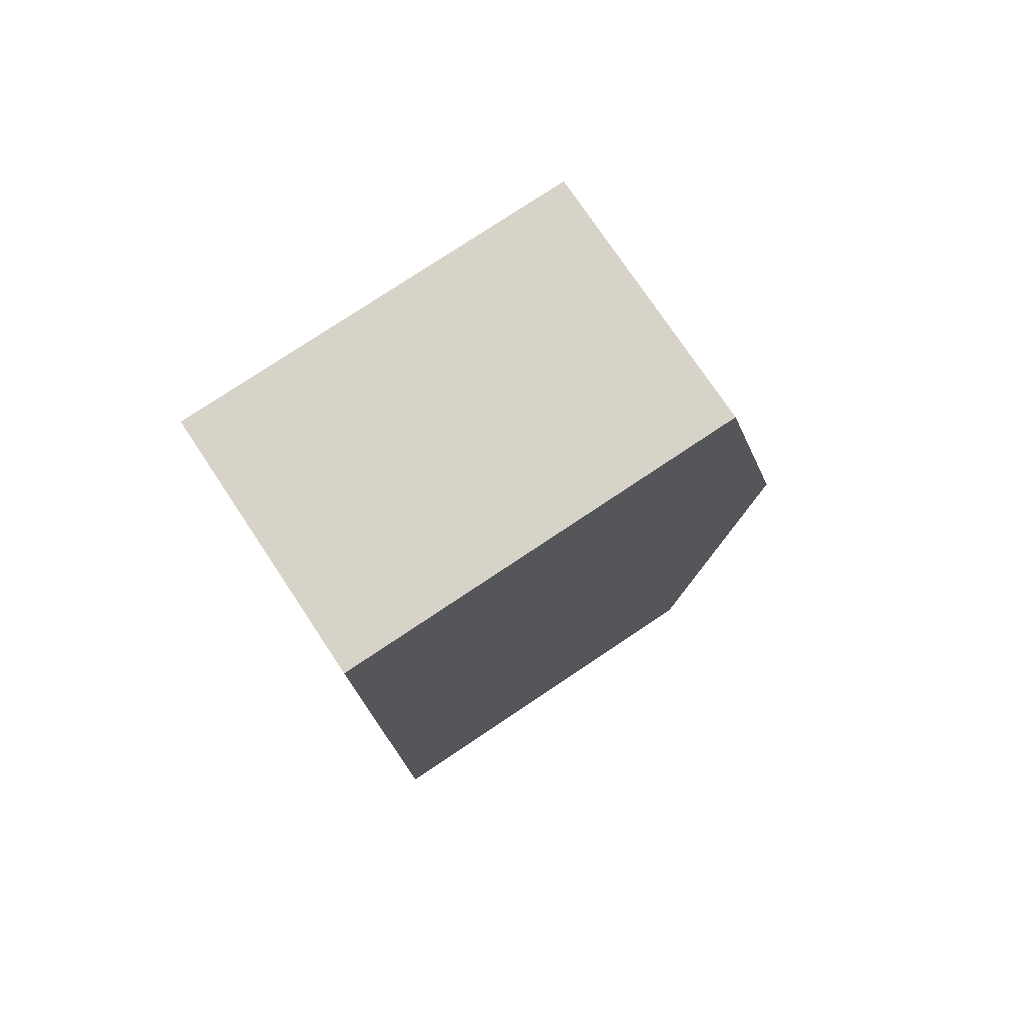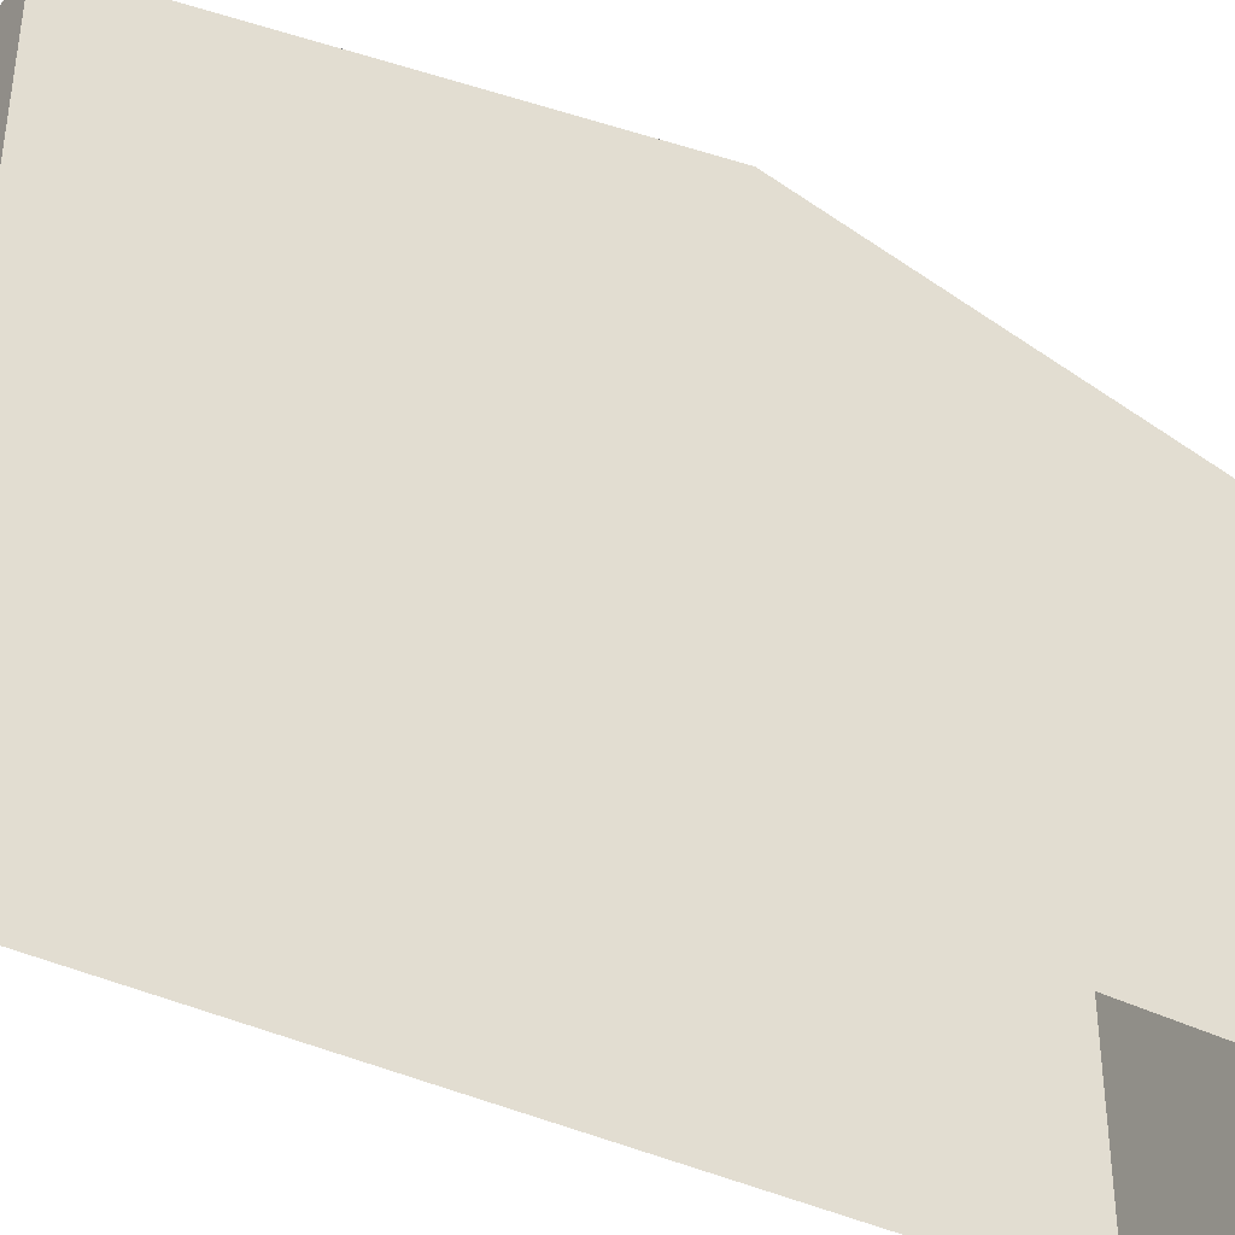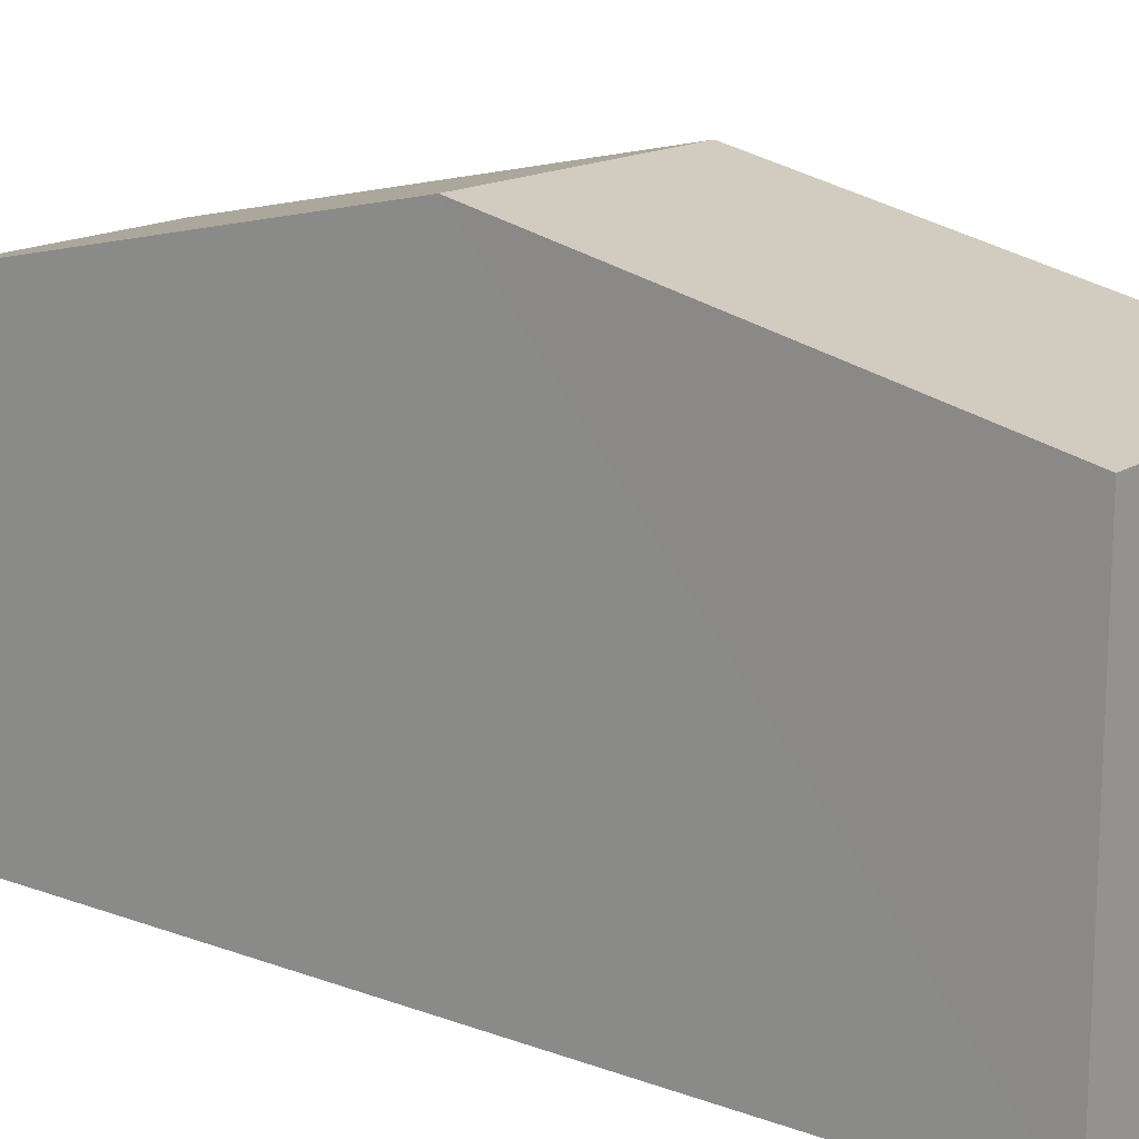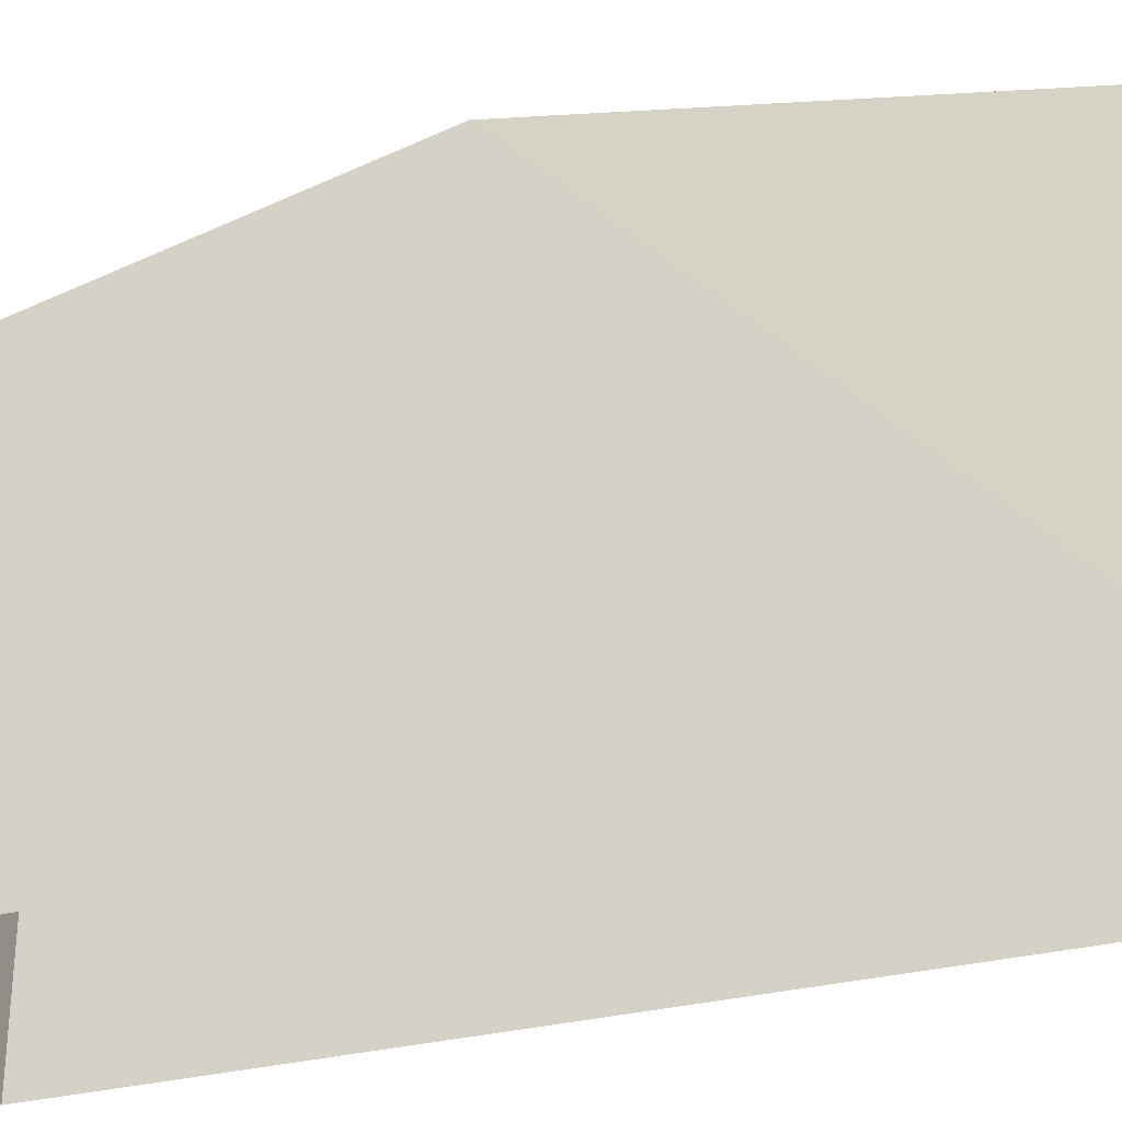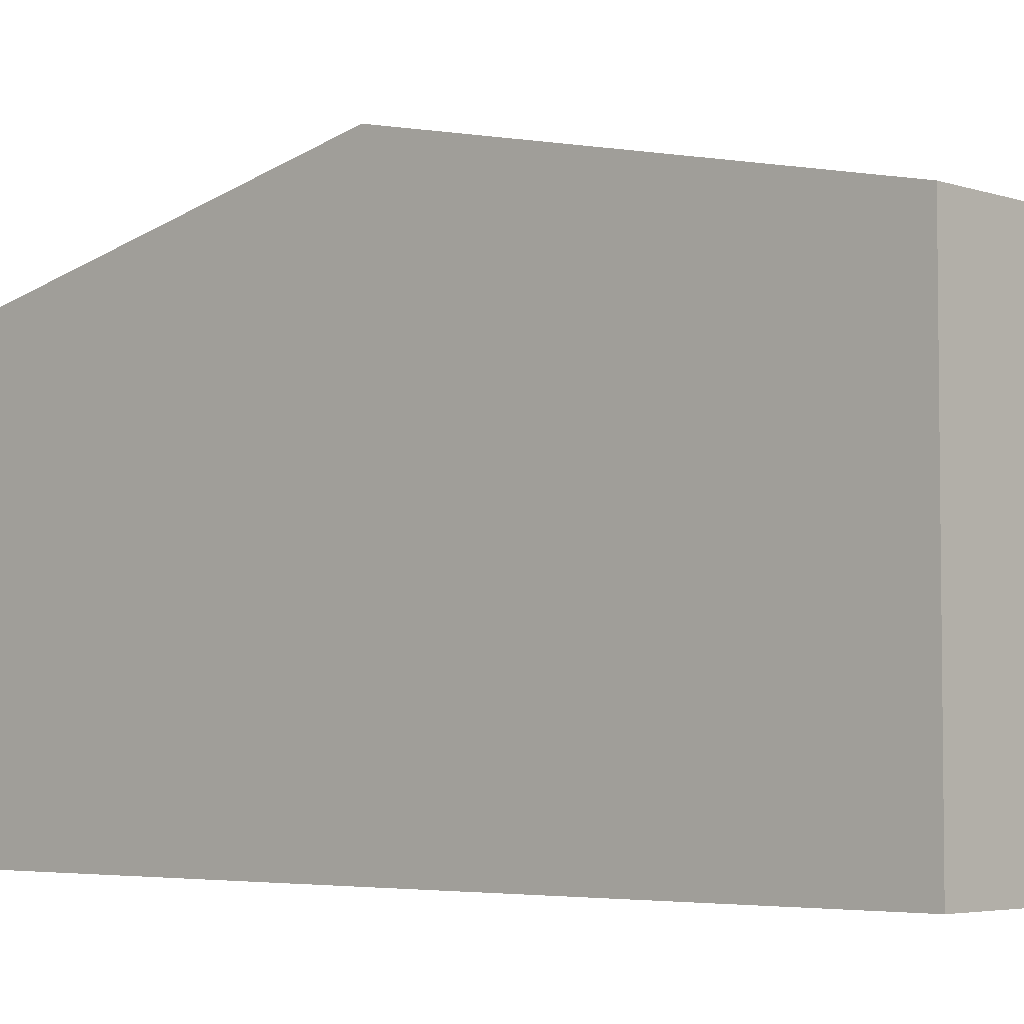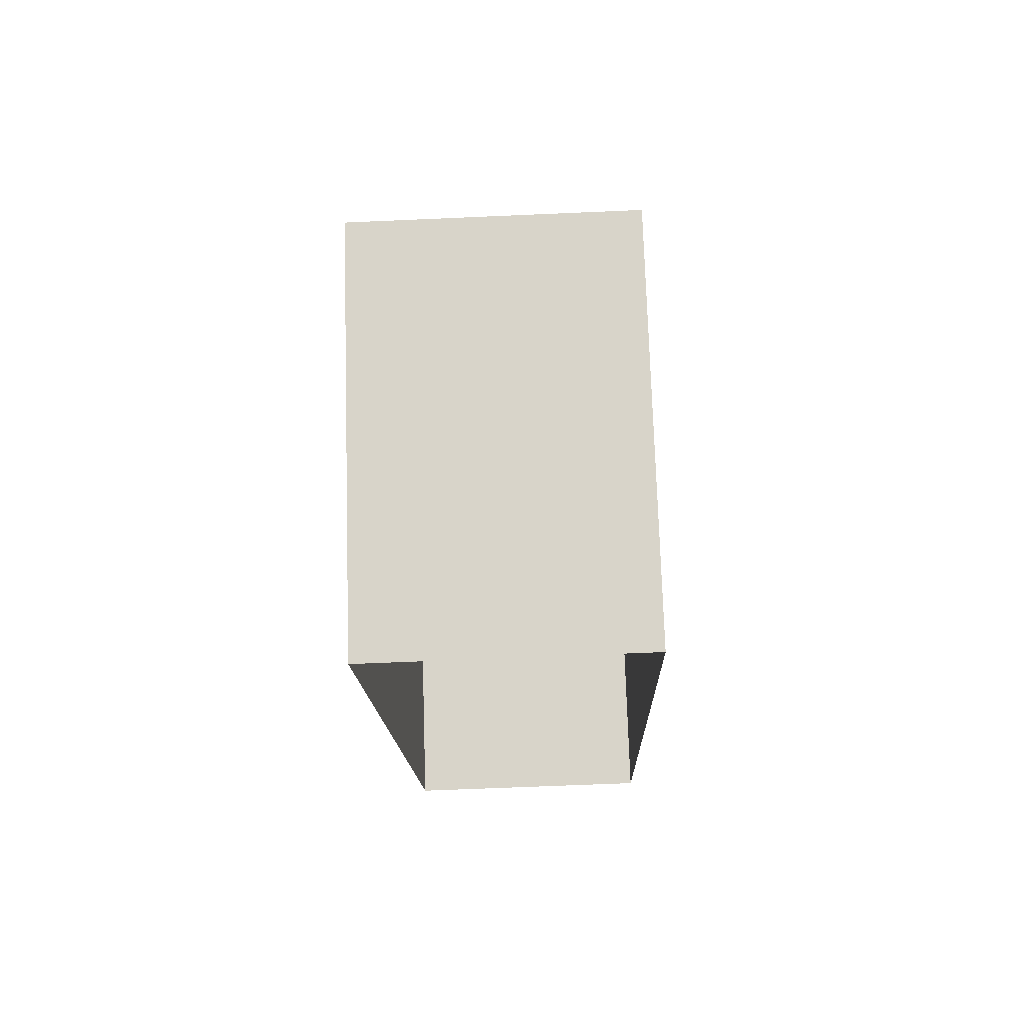
<metadata>
{"format":"obj","ext":"obj","renderer":"f3d","projection":"perspective","resolution":1024,"background":"white","views":[{"elev":77.5,"azim":-123.6,"up":"+Y"},{"elev":-38.2,"azim":55.9,"up":"+Z"},{"elev":15.5,"azim":126.1,"up":"+Z"},{"elev":-30.3,"azim":-70.9,"up":"+Z"},{"elev":-4.3,"azim":-49.0,"up":"+Z"},{"elev":74.6,"azim":178.1,"up":"+Y"}]}
</metadata>
<code>
v -3.727e+05 -1.035e+05 31.85
v -3.727e+05 -1.035e+05 31.85
v -3.727e+05 -1.035e+05 31.85
v -3.727e+05 -1.035e+05 31.85
v -3.727e+05 -1.035e+05 39.59
v -3.727e+05 -1.035e+05 39.59
v -3.727e+05 -1.035e+05 41.42
v -3.727e+05 -1.035e+05 41.42
v -3.727e+05 -1.035e+05 39.58
v -3.727e+05 -1.035e+05 39.58
f 1 2 3
f 1 4 2
f 5 6 7
f 8 5 7
f 9 10 8
f 7 9 8
f 5 1 3
f 6 5 3
f 10 2 4
f 10 9 2
f 10 4 8
f 4 1 8
f 1 5 8
f 6 3 7
f 3 2 7
f 2 9 7

</code>
